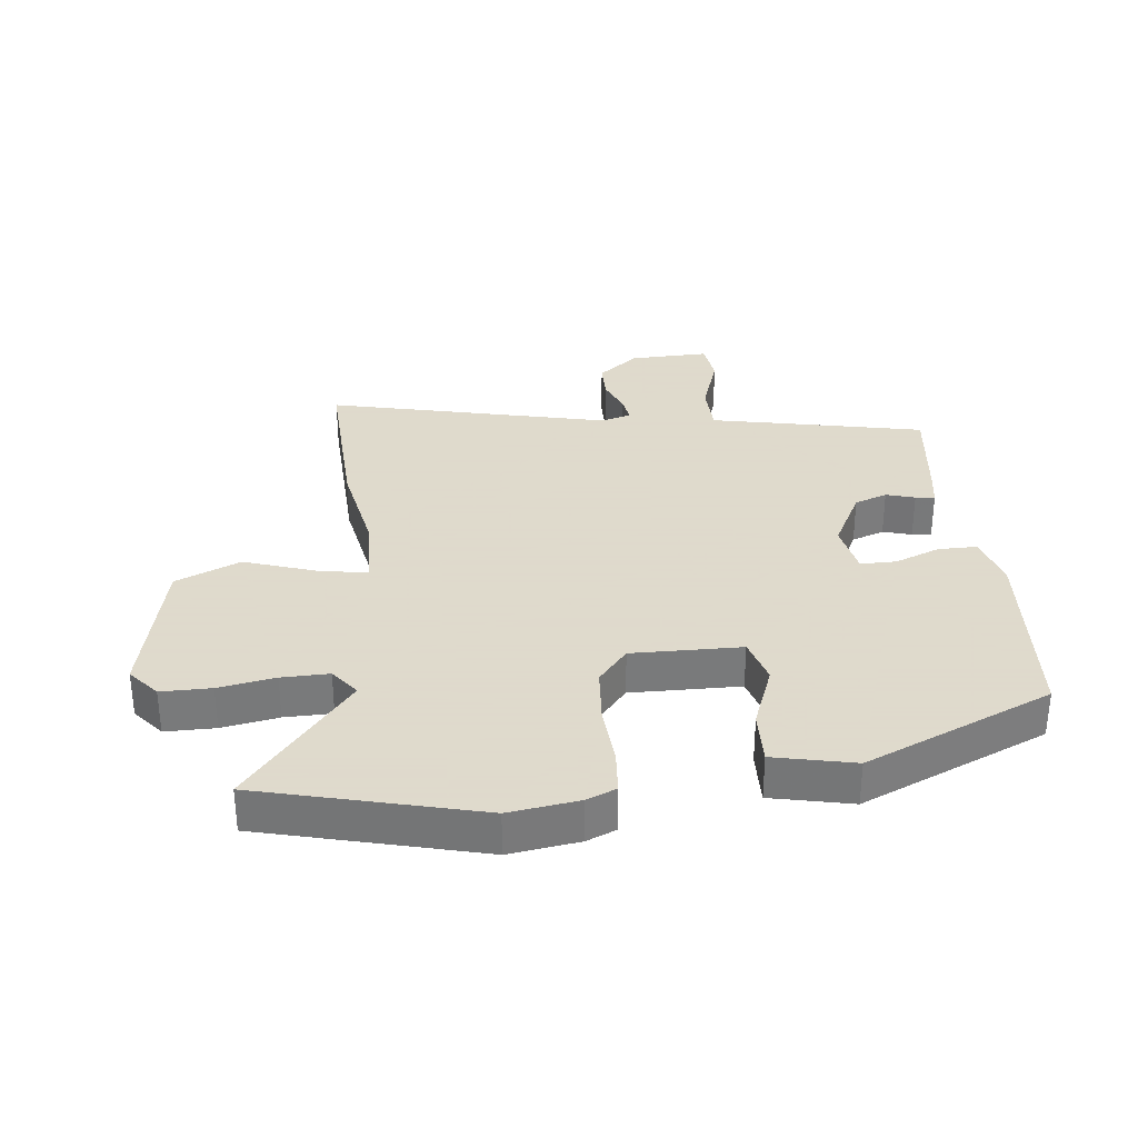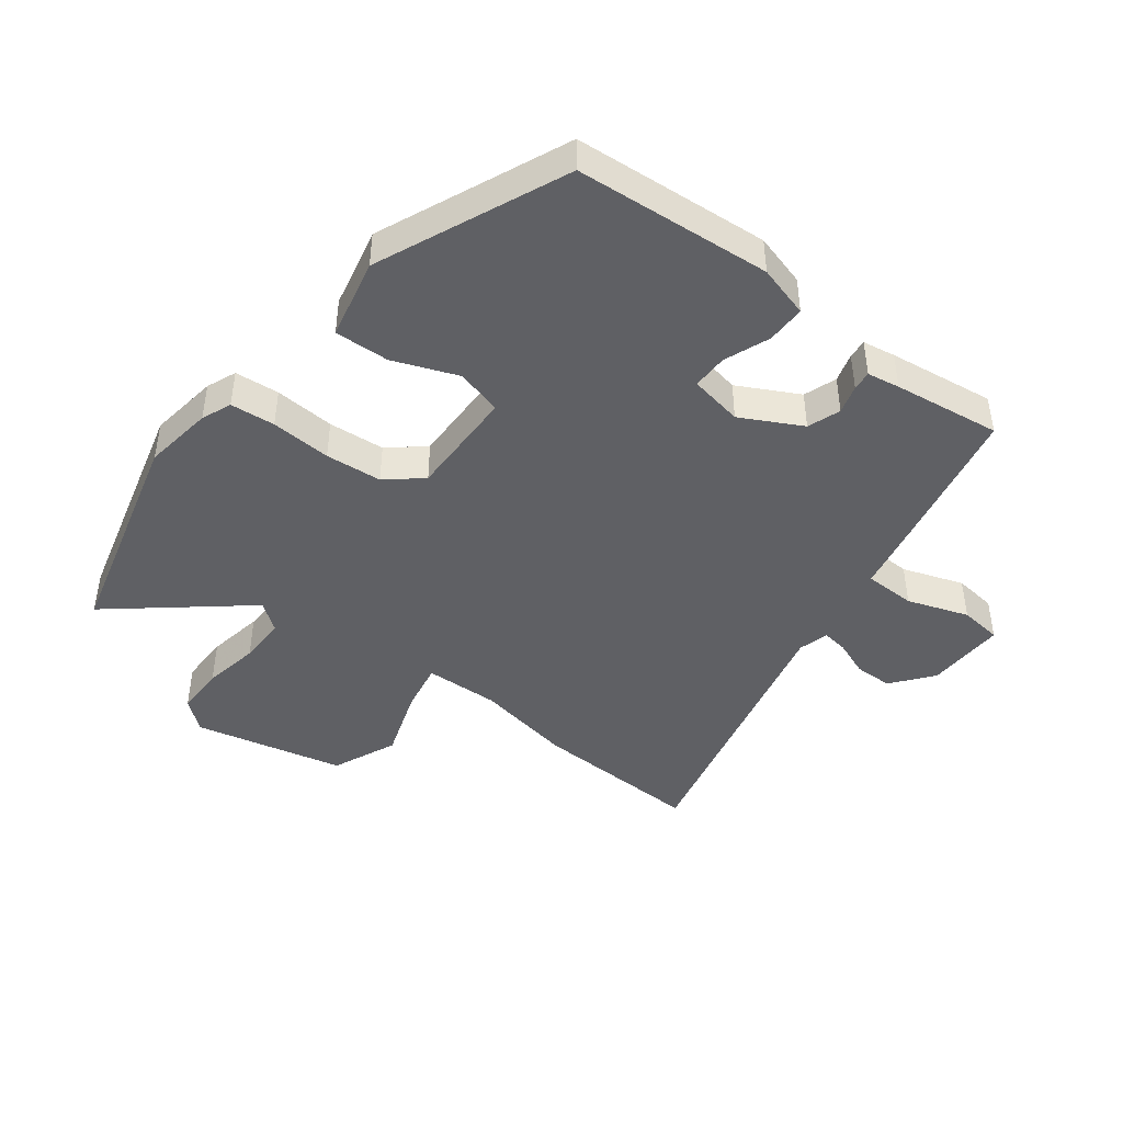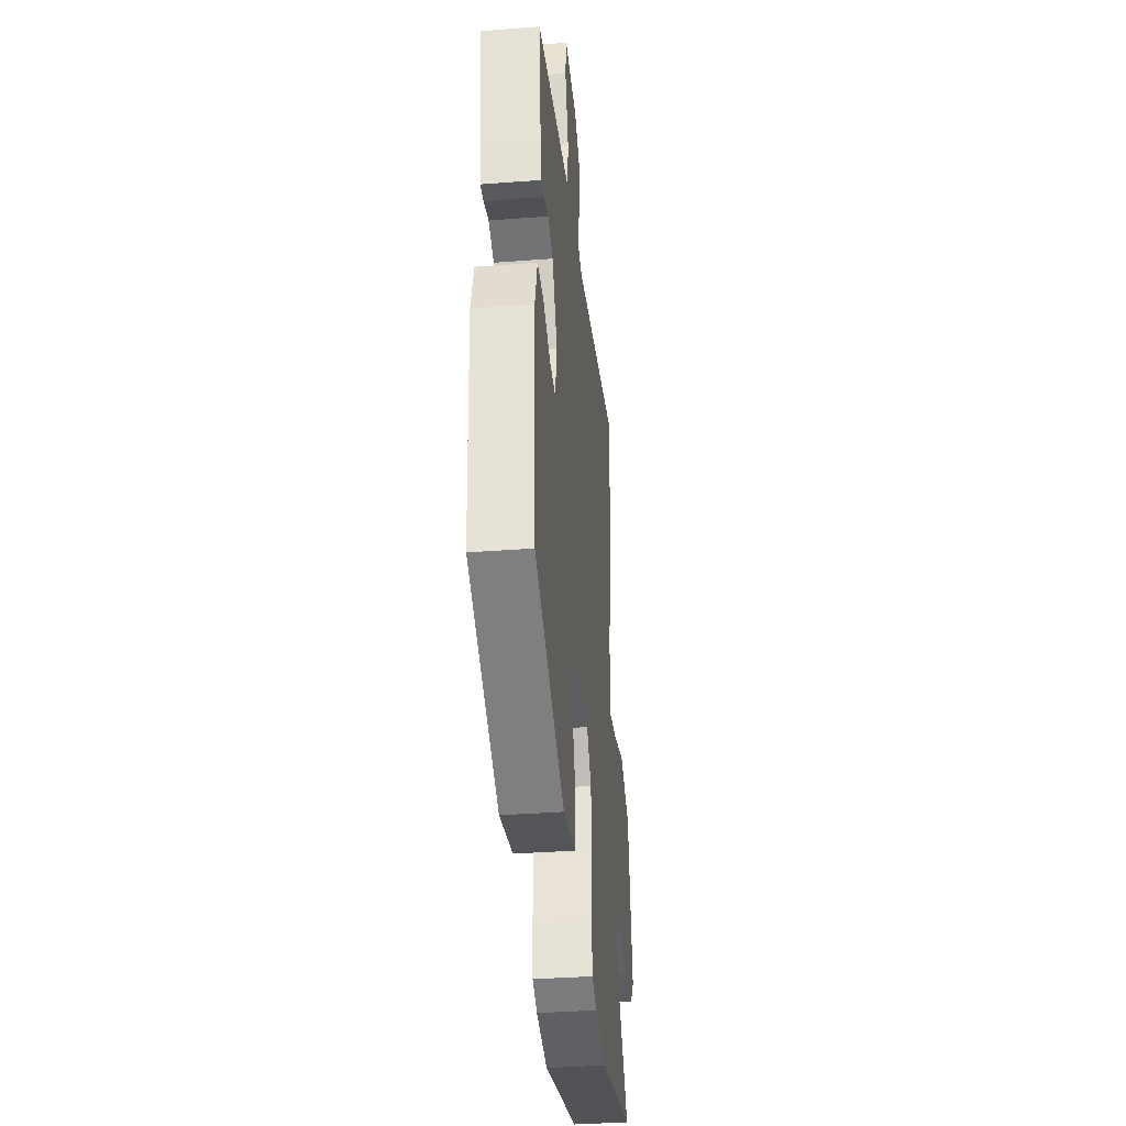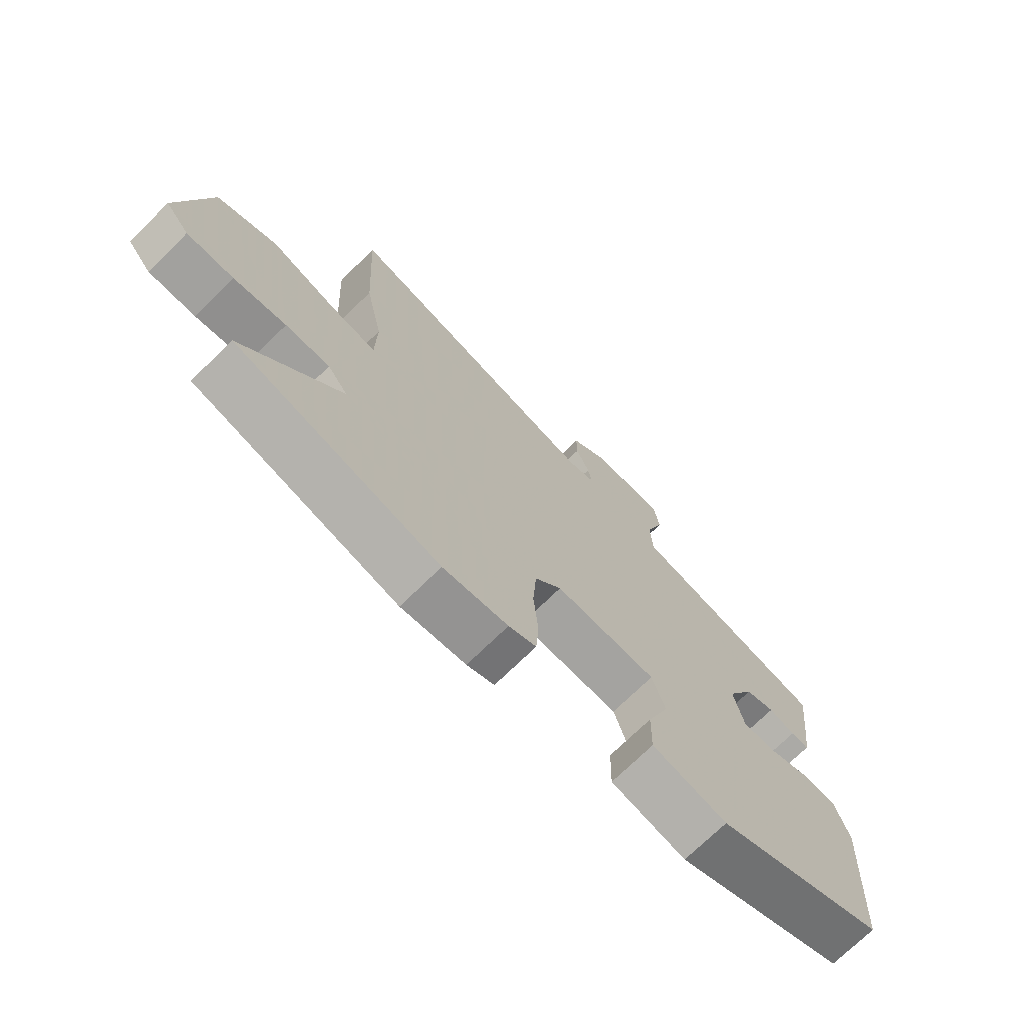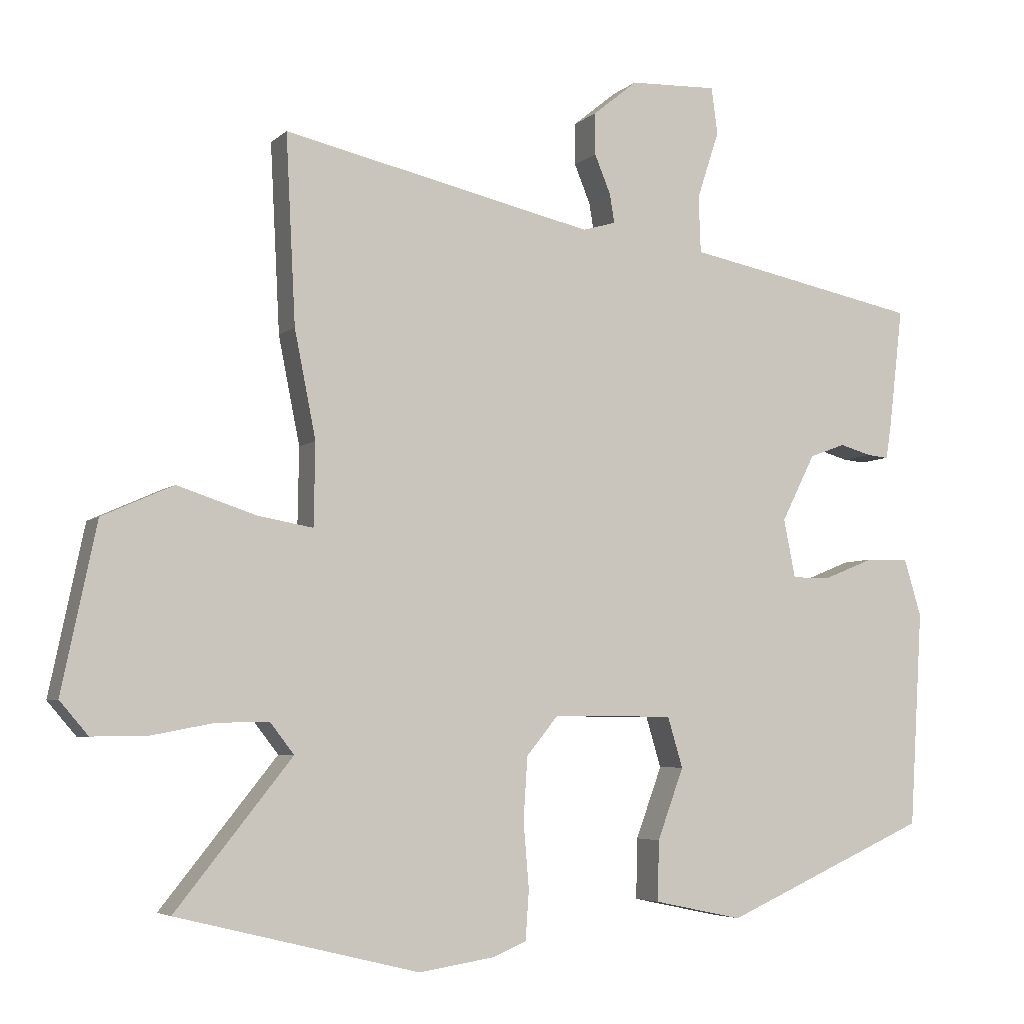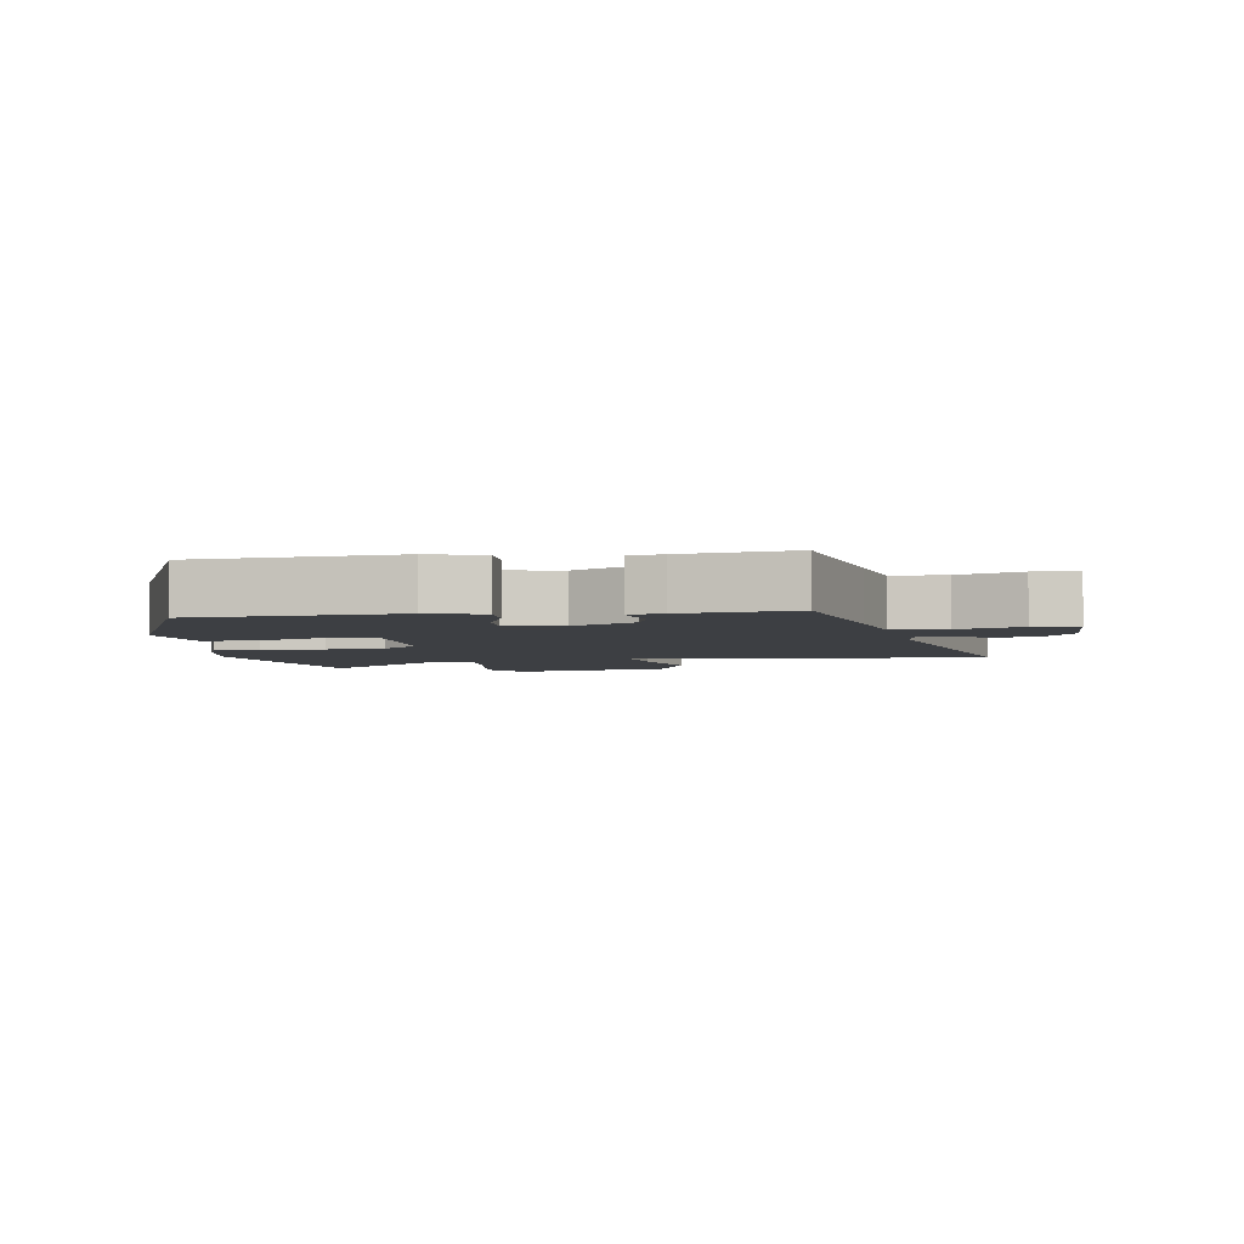
<metadata>
{"format":"obj","ext":"obj","renderer":"f3d","projection":"perspective","resolution":1024,"background":"white","views":[{"elev":32.4,"azim":174.3,"up":"+Y"},{"elev":-44.0,"azim":-126.6,"up":"+Y"},{"elev":-36.2,"azim":-84.3,"up":"+Z"},{"elev":-72.6,"azim":134.4,"up":"+Z"},{"elev":-5.1,"azim":156.7,"up":"+Z"},{"elev":-4.1,"azim":-80.8,"up":"+Y"}]}
</metadata>
<code>
v -0.485 0.07 -0.357
v -0.504 0.07 -0.045
v -0.479 0.07 0.038
v -0.417 0.07 0.037
v -0.345 0.07 0.008
v -0.288 0.07 0.007
v -0.271 0.07 0.092
v -0.32 0.07 0.189
v -0.372 0.07 0.208
v -0.418 0.07 0.195
v -0.449 0.07 0.192
v -0.457 0.07 0.244
v -0.477 0.07 0.415
v -0.248 0.07 0.461
v -0.135 0.07 0.483
v -0.132 0.07 0.565
v -0.164 0.07 0.663
v -0.155 0.07 0.731
v -0.028 0.07 0.726
v 0.036 0.07 0.674
v 0.036 0.07 0.613
v 0.013 0.07 0.557
v 0.006 0.07 0.515
v 0.054 0.07 0.501
v 0.505 0.07 0.602
v 0.491 0.07 0.33
v 0.46 0.07 0.175
v 0.462 0.07 0.056
v 0.542 0.07 0.07
v 0.656 0.07 0.107
v 0.759 0.07 0.061
v 0.809 0.07 -0.179
v 0.768 0.07 -0.227
v 0.688 0.07 -0.226
v 0.598 0.07 -0.209
v 0.522 0.07 -0.207
v 0.487 0.07 -0.252
v 0.655 0.07 -0.462
v 0.305 0.07 -0.548
v 0.194 0.07 -0.531
v 0.147 0.07 -0.511
v 0.142 0.07 -0.44
v 0.15 0.07 -0.344
v 0.144 0.07 -0.254
v 0.098 0.07 -0.198
v -0.077 0.07 -0.199
v -0.099 0.07 -0.272
v -0.061 0.07 -0.375
v -0.059 0.07 -0.462
v -0.188 0.07 -0.489
v -0.485 0 -0.357
v -0.504 0 -0.045
v -0.479 0 0.038
v -0.417 0 0.037
v -0.345 0 0.008
v -0.288 0 0.007
v -0.271 0 0.092
v -0.32 0 0.189
v -0.372 0 0.208
v -0.418 0 0.195
v -0.449 0 0.192
v -0.457 0 0.244
v -0.477 0 0.415
v -0.248 0 0.461
v -0.135 0 0.483
v -0.132 0 0.565
v -0.164 0 0.663
v -0.155 0 0.731
v -0.028 0 0.726
v 0.036 0 0.674
v 0.036 0 0.613
v 0.013 0 0.557
v 0.006 0 0.515
v 0.054 0 0.501
v 0.505 0 0.602
v 0.491 0 0.33
v 0.46 0 0.175
v 0.462 0 0.056
v 0.542 0 0.07
v 0.656 0 0.107
v 0.759 0 0.061
v 0.809 0 -0.179
v 0.768 0 -0.227
v 0.688 0 -0.226
v 0.598 0 -0.209
v 0.522 0 -0.207
v 0.487 0 -0.252
v 0.655 0 -0.462
v 0.305 0 -0.548
v 0.194 0 -0.531
v 0.147 0 -0.511
v 0.142 0 -0.44
v 0.15 0 -0.344
v 0.144 0 -0.254
v 0.098 0 -0.198
v -0.077 0 -0.199
v -0.099 0 -0.272
v -0.061 0 -0.375
v -0.059 0 -0.462
v -0.188 0 -0.489
f 3 4 5
f 2 3 5
f 1 2 5
f 50 1 5
f 49 50 5
f 48 49 5
f 47 48 5
f 46 47 5 6
f 45 46 6 7
f 41 42 43
f 40 41 43
f 39 40 43
f 38 39 43
f 37 38 43
f 36 37 43 44
f 33 34 35
f 32 33 35
f 31 32 35
f 30 31 35
f 29 30 35
f 28 29 35 36
f 24 25 26 27
f 23 24 27 28
f 20 21 22
f 19 20 22
f 18 19 22
f 17 18 22
f 16 17 22
f 15 16 22 23
f 13 14 15
f 12 13 15
f 11 12 15
f 10 11 15
f 9 10 15
f 15 23 28
f 9 15 28
f 8 9 28
f 8 28 36
f 7 8 36
f 45 7 36
f 36 44 45
f 55 54 53
f 55 53 52
f 55 52 51
f 55 51 100
f 55 100 99
f 55 99 98
f 55 98 97
f 56 55 97 96
f 57 56 96 95
f 93 92 91
f 93 91 90
f 93 90 89
f 93 89 88
f 93 88 87
f 94 93 87 86
f 85 84 83
f 85 83 82
f 85 82 81
f 85 81 80
f 85 80 79
f 86 85 79 78
f 77 76 75 74
f 78 77 74 73
f 72 71 70
f 72 70 69
f 72 69 68
f 72 68 67
f 72 67 66
f 73 72 66 65
f 65 64 63
f 65 63 62
f 65 62 61
f 65 61 60
f 65 60 59
f 78 73 65
f 78 65 59
f 78 59 58
f 86 78 58
f 86 58 57
f 86 57 95
f 95 94 86
f 1 51 52 2
f 2 52 53 3
f 3 53 54 4
f 4 54 55 5
f 5 55 56 6
f 6 56 57 7
f 7 57 58 8
f 8 58 59 9
f 9 59 60 10
f 10 60 61 11
f 11 61 62 12
f 12 62 63 13
f 13 63 64 14
f 14 64 65 15
f 15 65 66 16
f 16 66 67 17
f 17 67 68 18
f 18 68 69 19
f 19 69 70 20
f 20 70 71 21
f 21 71 72 22
f 22 72 73 23
f 23 73 74 24
f 24 74 75 25
f 25 75 76 26
f 26 76 77 27
f 27 77 78 28
f 28 78 79 29
f 29 79 80 30
f 30 80 81 31
f 31 81 82 32
f 32 82 83 33
f 33 83 84 34
f 34 84 85 35
f 35 85 86 36
f 36 86 87 37
f 37 87 88 38
f 38 88 89 39
f 39 89 90 40
f 40 90 91 41
f 41 91 92 42
f 42 92 93 43
f 43 93 94 44
f 44 94 95 45
f 45 95 96 46
f 46 96 97 47
f 47 97 98 48
f 48 98 99 49
f 49 99 100 50
f 50 100 51 1

</code>
